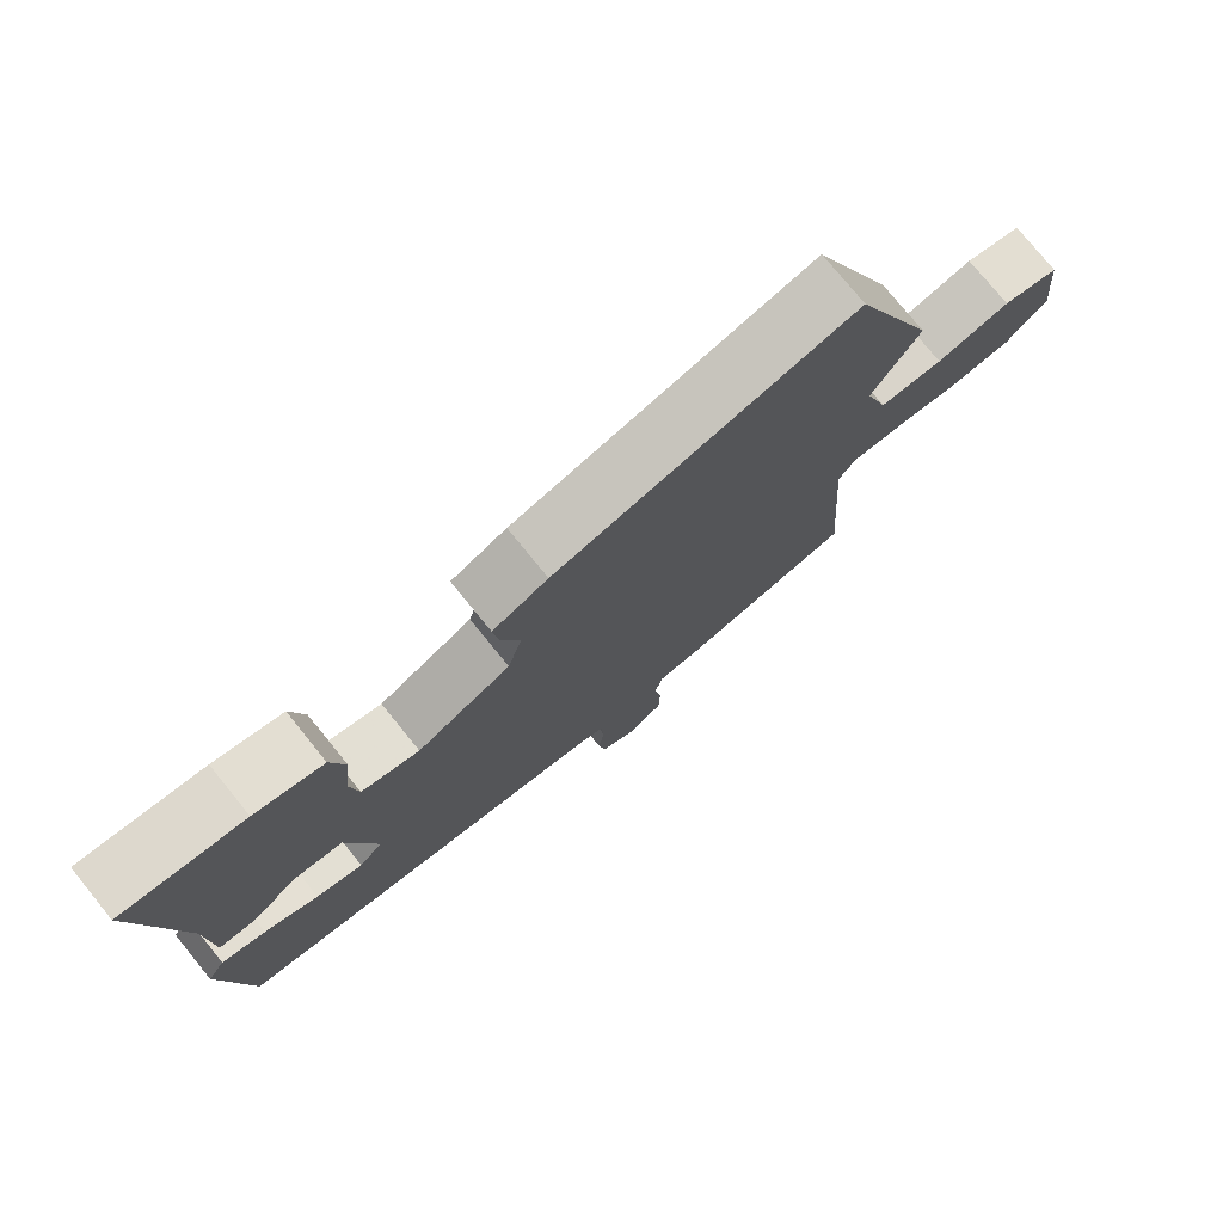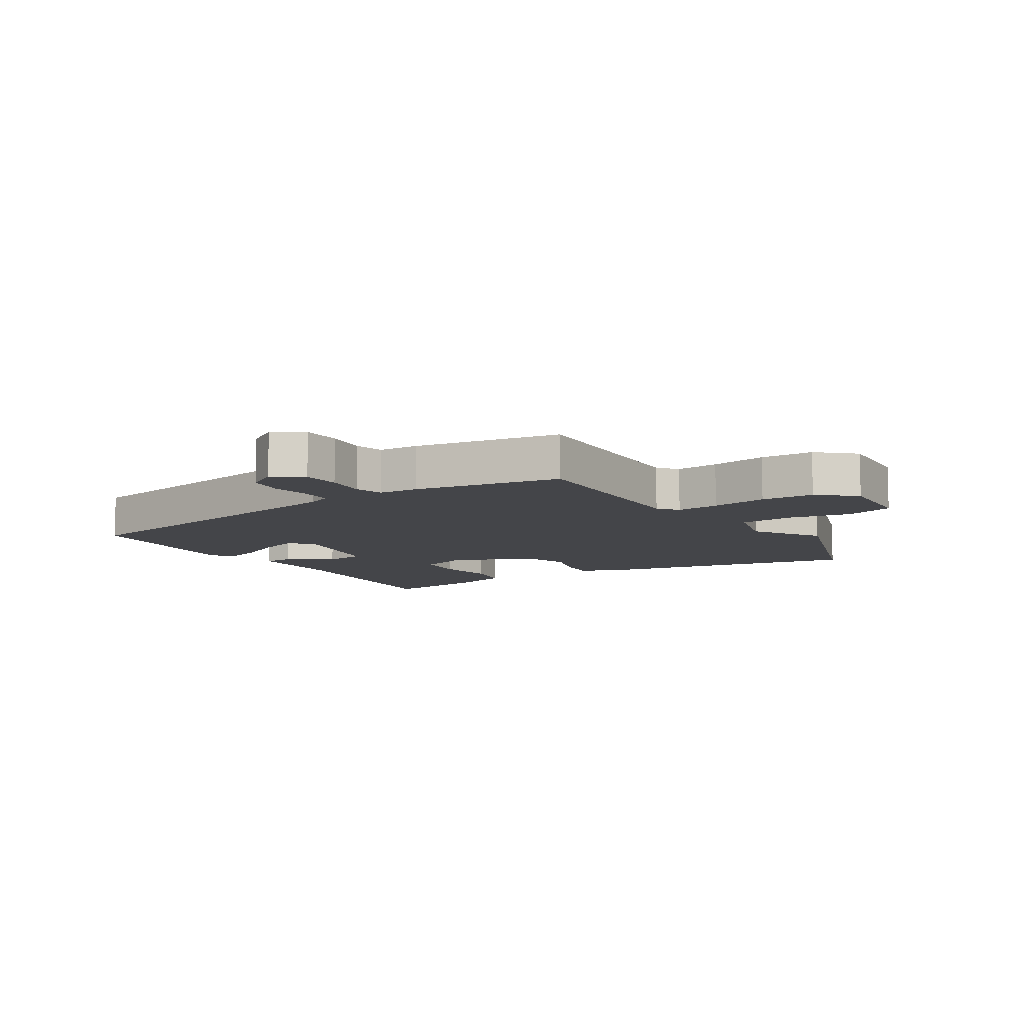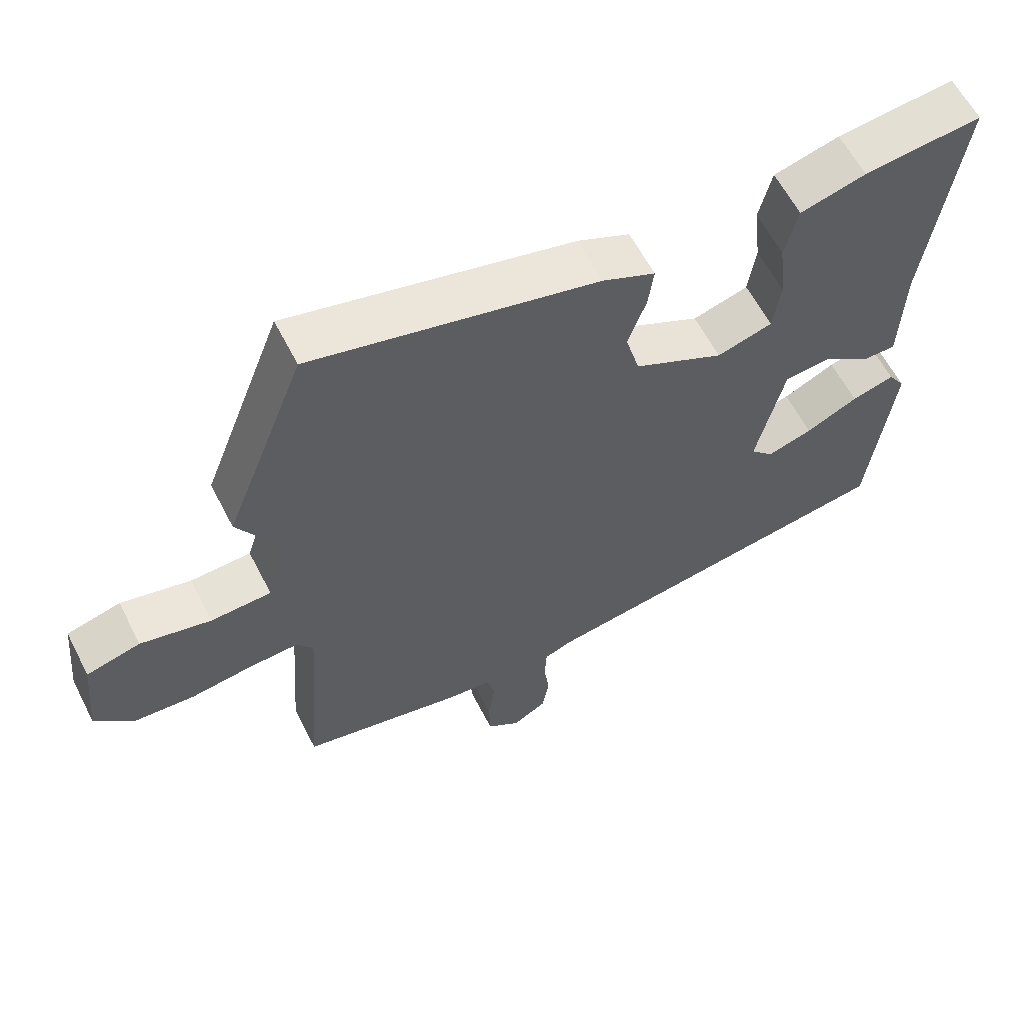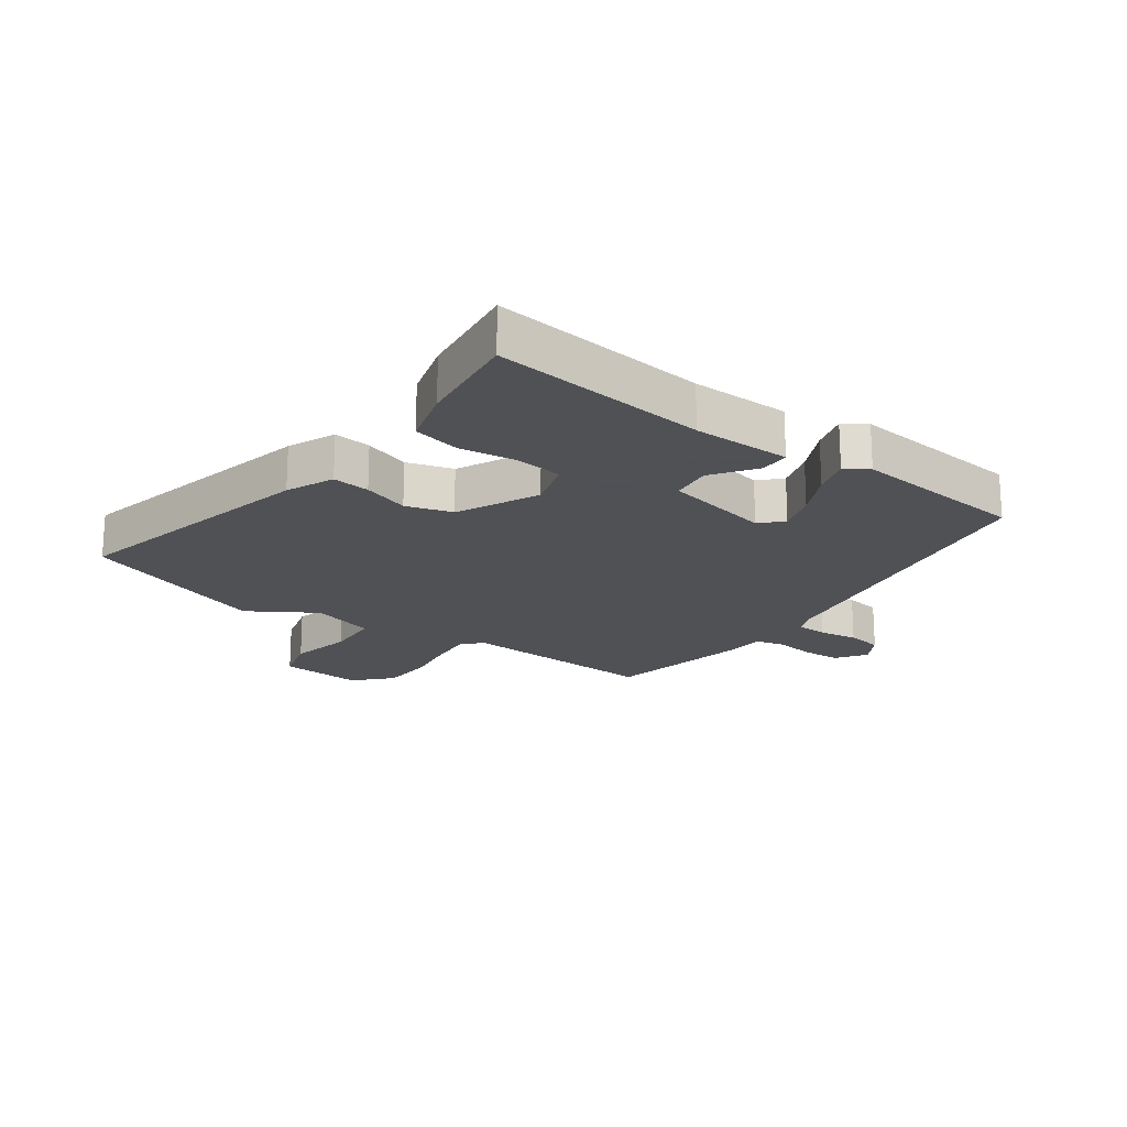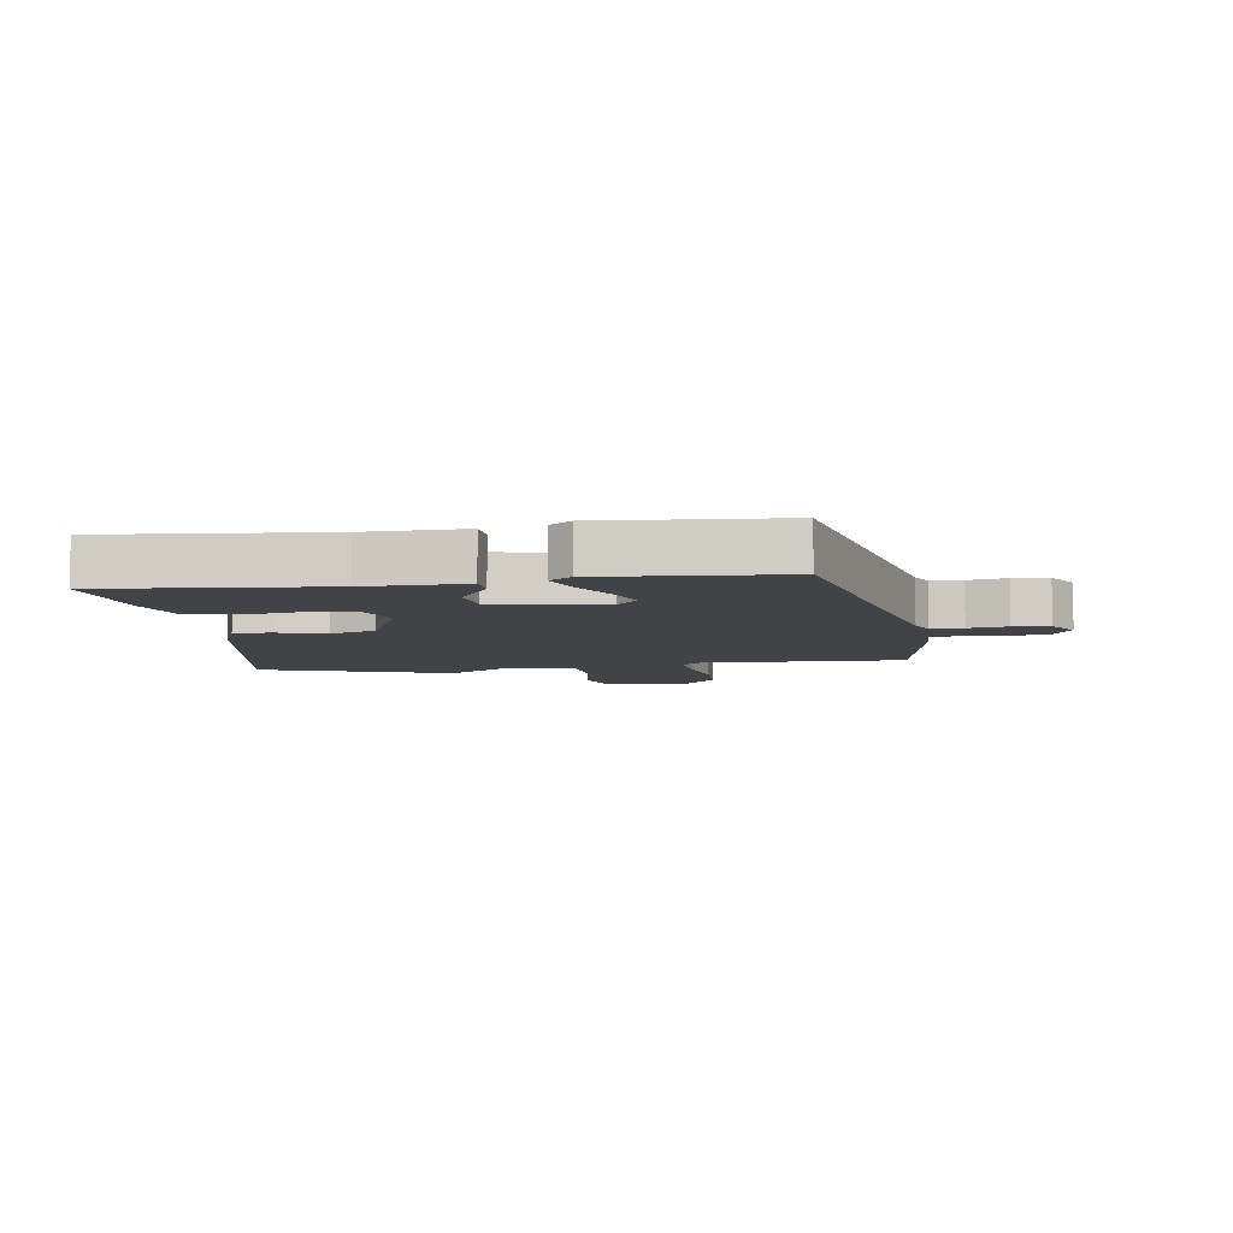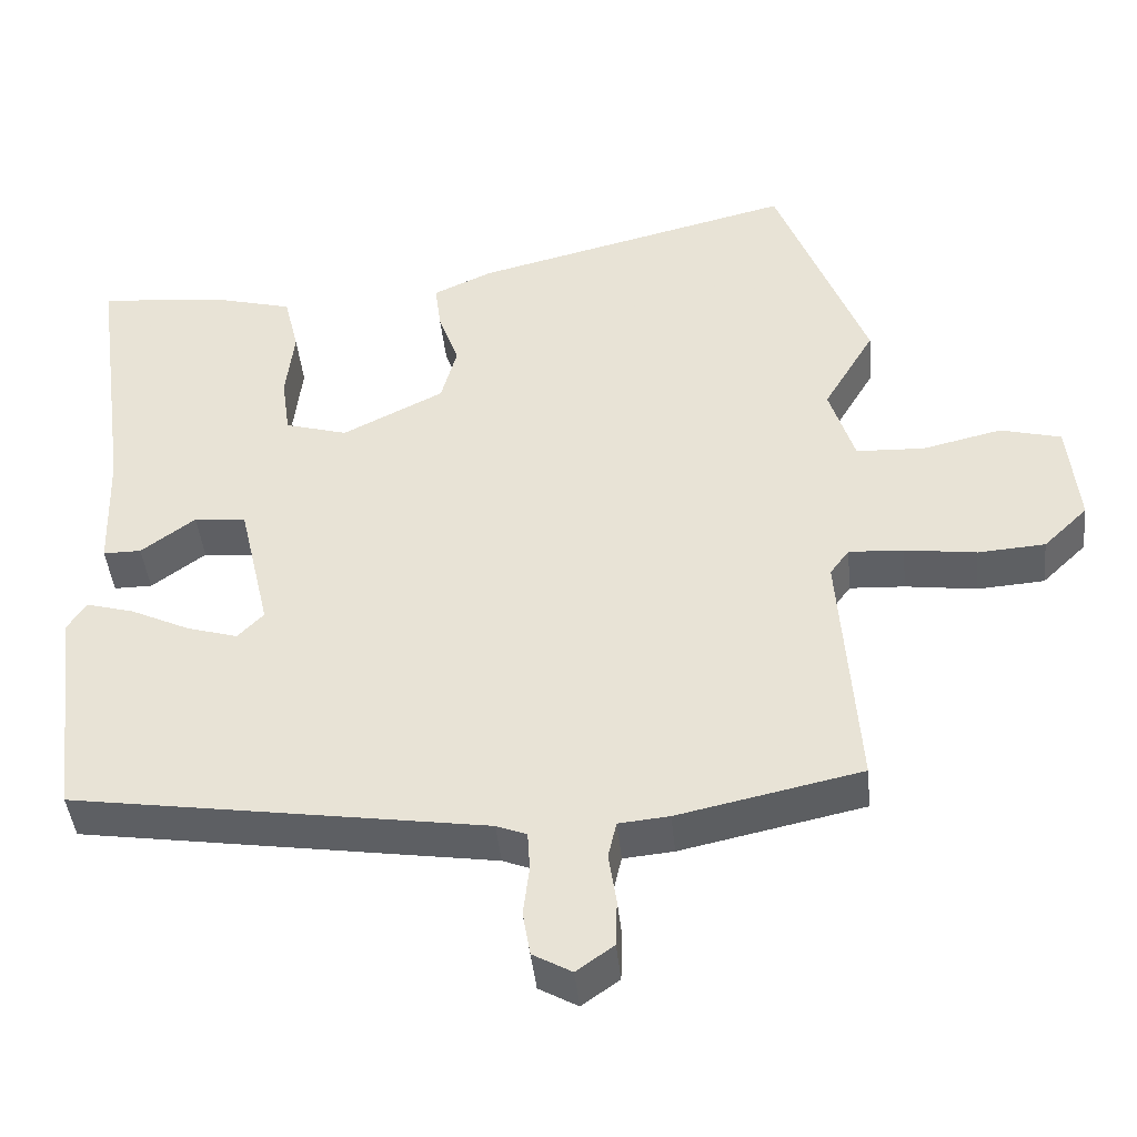
<metadata>
{"format":"obj","ext":"obj","renderer":"f3d","projection":"perspective","resolution":1024,"background":"white","views":[{"elev":76.8,"azim":140.9,"up":"+Z"},{"elev":-9.1,"azim":-145.4,"up":"+Y"},{"elev":60.8,"azim":-27.1,"up":"+Z"},{"elev":-19.5,"azim":55.2,"up":"+Y"},{"elev":-7.2,"azim":101.1,"up":"+Y"},{"elev":-43.2,"azim":-174.2,"up":"+Z"}]}
</metadata>
<code>
v -0.574 0.07 0.308
v -0.455 0.07 0.617
v -0.033 0.07 0.515
v 0.045 0.07 0.48
v 0.037 0.07 0.418
v 0.01 0.07 0.342
v 0.031 0.07 0.265
v 0.164 0.07 0.199
v 0.246 0.07 0.223
v 0.257 0.07 0.301
v 0.246 0.07 0.396
v 0.265 0.07 0.475
v 0.362 0.07 0.501
v 0.536 0.07 0.52
v 0.487 0.07 0.161
v 0.482 0.07 -0.002
v 0.432 0.07 -0.002
v 0.361 0.07 0.05
v 0.293 0.07 0.043
v 0.252 0.07 -0.135
v 0.286 0.07 -0.17
v 0.353 0.07 -0.15
v 0.43 0.07 -0.113
v 0.493 0.07 -0.095
v 0.518 0.07 -0.133
v 0.483 0.07 -0.426
v -0.06 0.07 -0.51
v -0.1 0.07 -0.526
v -0.103 0.07 -0.578
v -0.095 0.07 -0.643
v -0.105 0.07 -0.702
v -0.156 0.07 -0.731
v -0.205 0.07 -0.696
v -0.207 0.07 -0.633
v -0.197 0.07 -0.566
v -0.208 0.07 -0.518
v -0.274 0.07 -0.512
v -0.515 0.07 -0.461
v -0.491 0.07 -0.129
v -0.516 0.07 -0.095
v -0.588 0.07 -0.099
v -0.682 0.07 -0.112
v -0.77 0.07 -0.106
v -0.828 0.07 -0.05
v -0.814 0.07 0.089
v -0.734 0.07 0.11
v -0.63 0.07 0.086
v -0.54 0.07 0.09
v -0.507 0.07 0.195
v -0.574 0 0.308
v -0.455 0 0.617
v -0.033 0 0.515
v 0.045 0 0.48
v 0.037 0 0.418
v 0.01 0 0.342
v 0.031 0 0.265
v 0.164 0 0.199
v 0.246 0 0.223
v 0.257 0 0.301
v 0.246 0 0.396
v 0.265 0 0.475
v 0.362 0 0.501
v 0.536 0 0.52
v 0.487 0 0.161
v 0.482 0 -0.002
v 0.432 0 -0.002
v 0.361 0 0.05
v 0.293 0 0.043
v 0.252 0 -0.135
v 0.286 0 -0.17
v 0.353 0 -0.15
v 0.43 0 -0.113
v 0.493 0 -0.095
v 0.518 0 -0.133
v 0.483 0 -0.426
v -0.06 0 -0.51
v -0.1 0 -0.526
v -0.103 0 -0.578
v -0.095 0 -0.643
v -0.105 0 -0.702
v -0.156 0 -0.731
v -0.205 0 -0.696
v -0.207 0 -0.633
v -0.197 0 -0.566
v -0.208 0 -0.518
v -0.274 0 -0.512
v -0.515 0 -0.461
v -0.491 0 -0.129
v -0.516 0 -0.095
v -0.588 0 -0.099
v -0.682 0 -0.112
v -0.77 0 -0.106
v -0.828 0 -0.05
v -0.814 0 0.089
v -0.734 0 0.11
v -0.63 0 0.086
v -0.54 0 0.09
v -0.507 0 0.195
f 44 45 46 47
f 44 47 48
f 41 42 43 44
f 40 41 44 48
f 39 40 48 49
f 36 37 38 39
f 32 33 34 35
f 32 35 36
f 29 30 31 32
f 28 29 32 36
f 27 28 36 39
f 22 23 24 25
f 21 22 25 26
f 20 21 26 27
f 15 16 17 18
f 15 18 19
f 14 15 19
f 13 14 19
f 10 11 12 13
f 9 10 13 19
f 8 9 19 20
f 3 4 5 6
f 1 2 3 6
f 49 1 6 7
f 20 27 39 49
f 7 8 20 49
f 96 95 94 93
f 97 96 93
f 93 92 91 90
f 97 93 90 89
f 98 97 89 88
f 88 87 86 85
f 84 83 82 81
f 85 84 81
f 81 80 79 78
f 85 81 78 77
f 88 85 77 76
f 74 73 72 71
f 75 74 71 70
f 76 75 70 69
f 67 66 65 64
f 68 67 64
f 68 64 63
f 68 63 62
f 62 61 60 59
f 68 62 59 58
f 69 68 58 57
f 55 54 53 52
f 55 52 51 50
f 56 55 50 98
f 98 88 76 69
f 98 69 57 56
f 1 50 51 2
f 2 51 52 3
f 3 52 53 4
f 4 53 54 5
f 5 54 55 6
f 6 55 56 7
f 7 56 57 8
f 8 57 58 9
f 9 58 59 10
f 10 59 60 11
f 11 60 61 12
f 12 61 62 13
f 13 62 63 14
f 14 63 64 15
f 15 64 65 16
f 16 65 66 17
f 17 66 67 18
f 18 67 68 19
f 19 68 69 20
f 20 69 70 21
f 21 70 71 22
f 22 71 72 23
f 23 72 73 24
f 24 73 74 25
f 25 74 75 26
f 26 75 76 27
f 27 76 77 28
f 28 77 78 29
f 29 78 79 30
f 30 79 80 31
f 31 80 81 32
f 32 81 82 33
f 33 82 83 34
f 34 83 84 35
f 35 84 85 36
f 36 85 86 37
f 37 86 87 38
f 38 87 88 39
f 39 88 89 40
f 40 89 90 41
f 41 90 91 42
f 42 91 92 43
f 43 92 93 44
f 44 93 94 45
f 45 94 95 46
f 46 95 96 47
f 47 96 97 48
f 48 97 98 49
f 49 98 50 1

</code>
